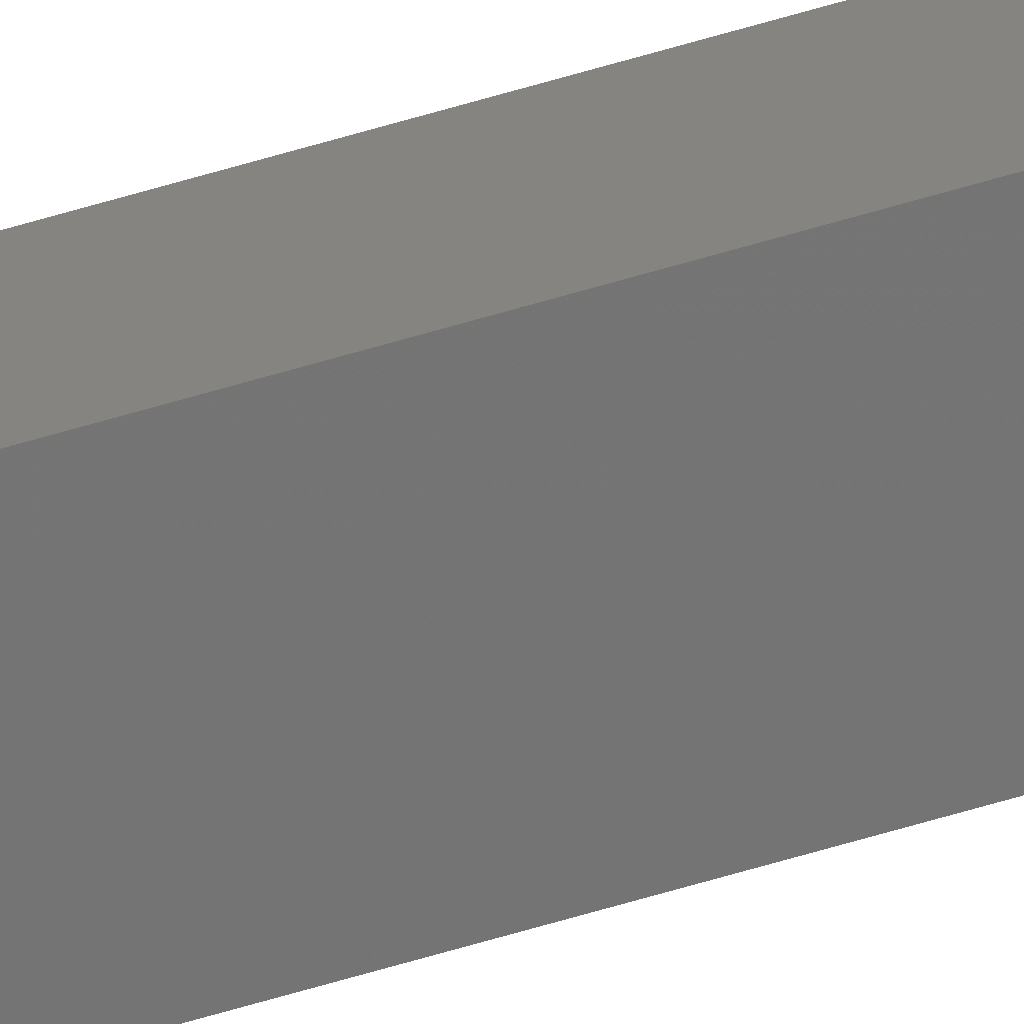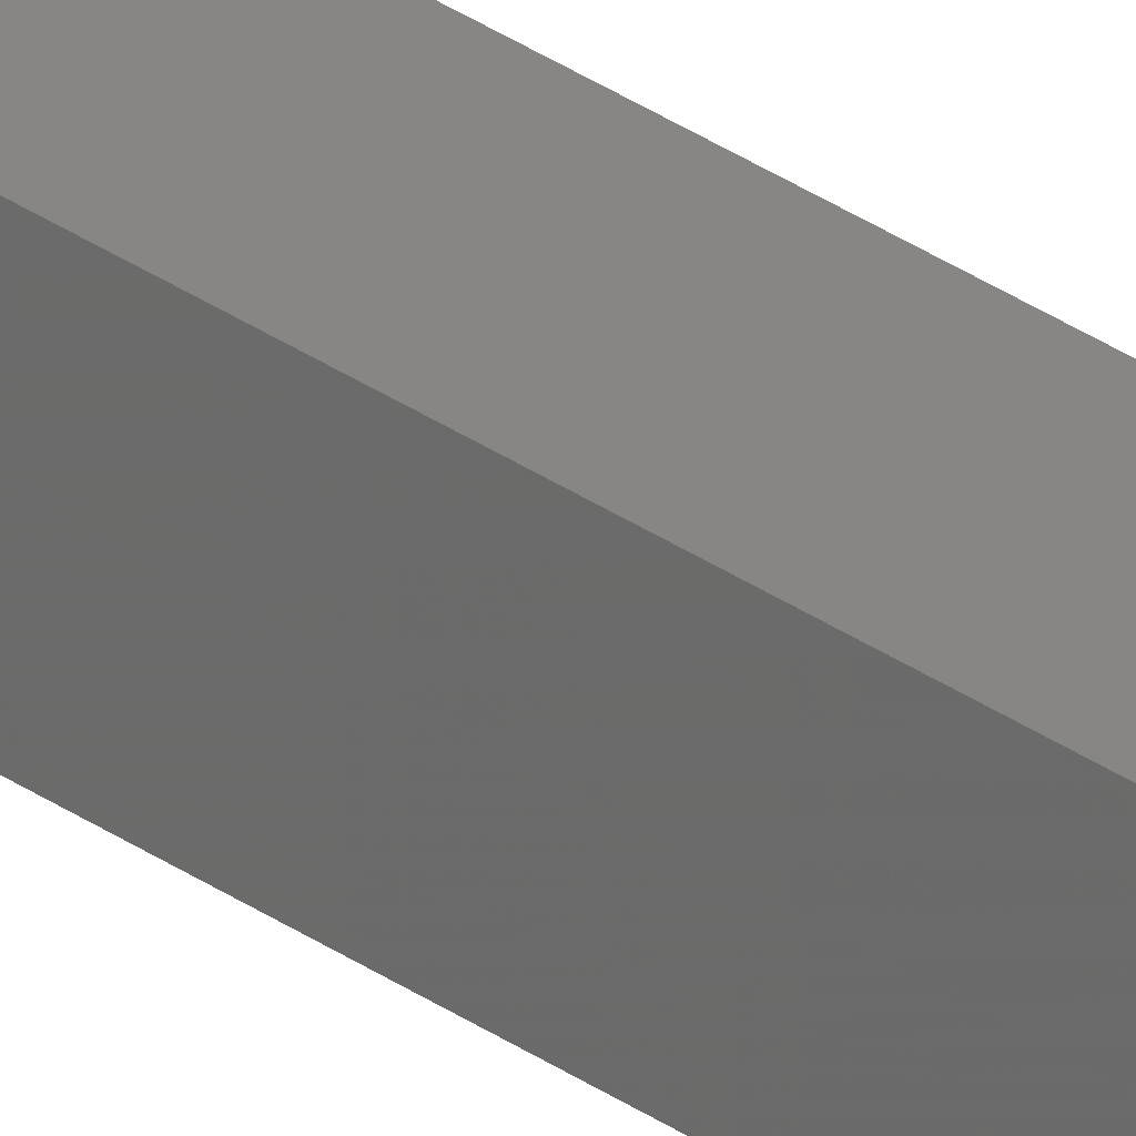
<metadata>
{"format":"stl","ext":"stl","renderer":"f3d","projection":"perspective","resolution":1024,"background":"white","views":[{"elev":-72.3,"azim":-74.1,"up":"+Y"},{"elev":26.3,"azim":139.5,"up":"+Y"}]}
</metadata>
<code>
# stl→obj: 16 verts, 28 faces
v -9.867 3.822 -227
v -9.847 3.824 -227
v -9.847 3.824 -230.6
v -9.867 3.822 -230.6
v -9.887 3.82 -227
v -9.887 3.82 -230.6
v -9.907 3.818 -230.6
v -9.907 3.818 -227
v -9.902 3.768 -227
v -9.902 3.768 -230.6
v -9.842 3.774 -230.6
v -9.842 3.774 -227
v -9.862 3.772 -230.6
v -9.862 3.772 -227
v -9.882 3.77 -227
v -9.882 3.77 -230.6
f 1 2 3
f 1 3 4
f 5 4 6
f 5 6 7
f 5 1 4
f 8 5 7
f 8 7 9
f 7 10 9
f 11 12 13
f 12 14 13
f 13 15 16
f 16 15 10
f 14 15 13
f 15 9 10
f 12 11 2
f 11 3 2
f 7 16 10
f 6 13 16
f 6 16 7
f 4 13 6
f 3 11 13
f 3 13 4
f 15 8 9
f 14 5 15
f 15 5 8
f 12 1 14
f 14 1 5
f 12 2 1

</code>
